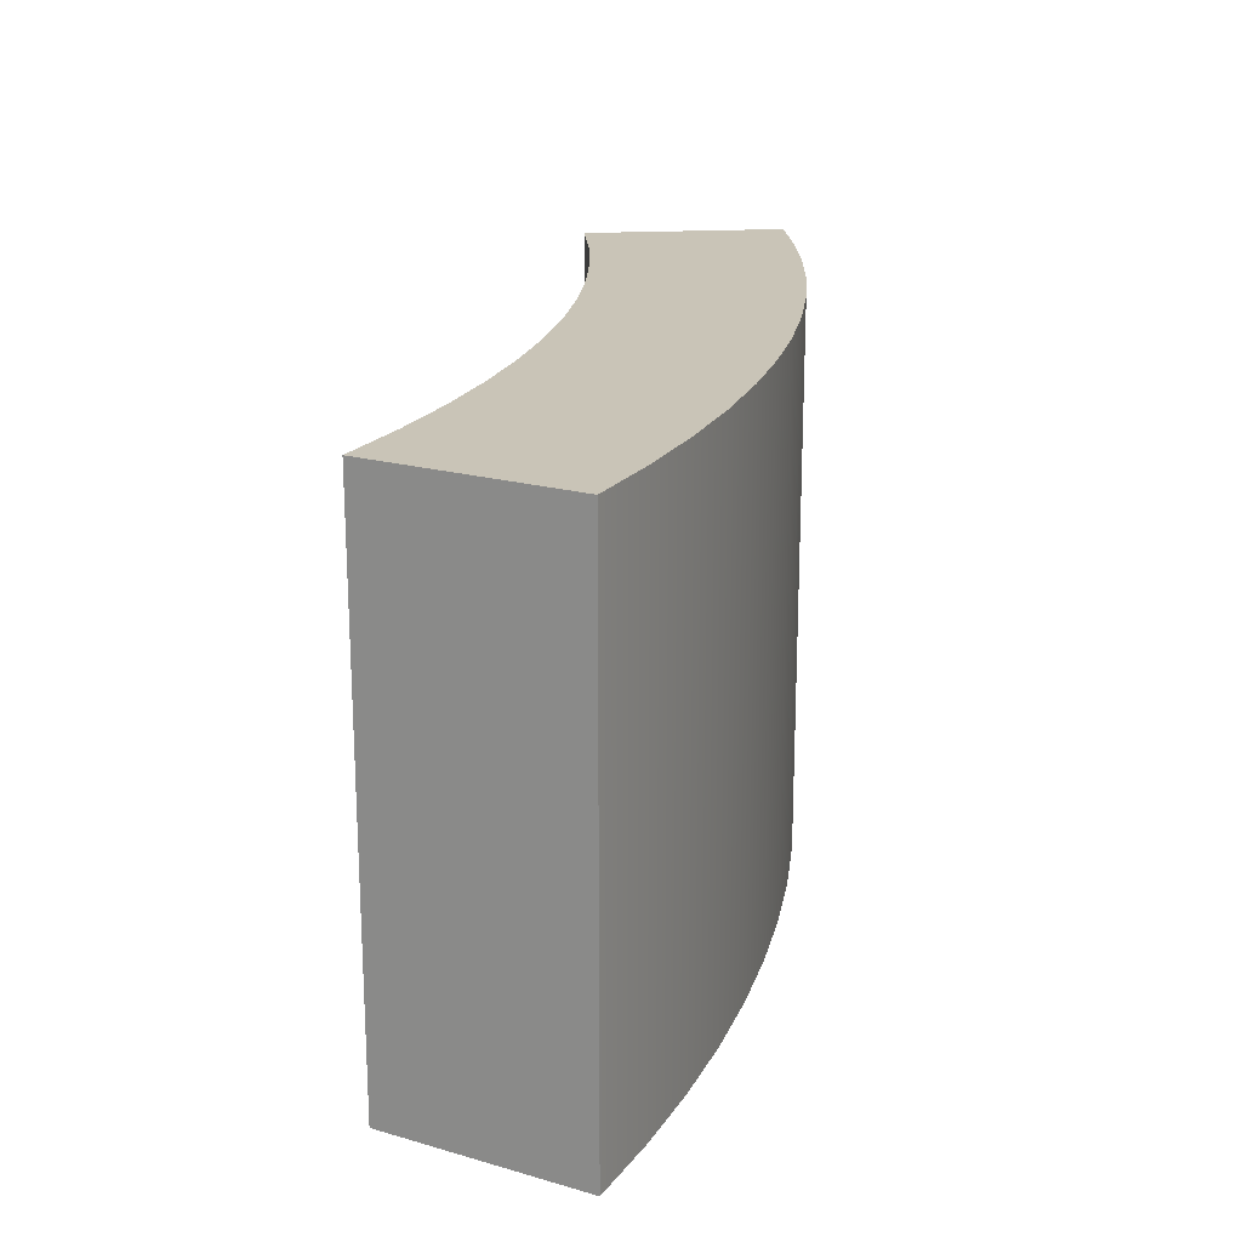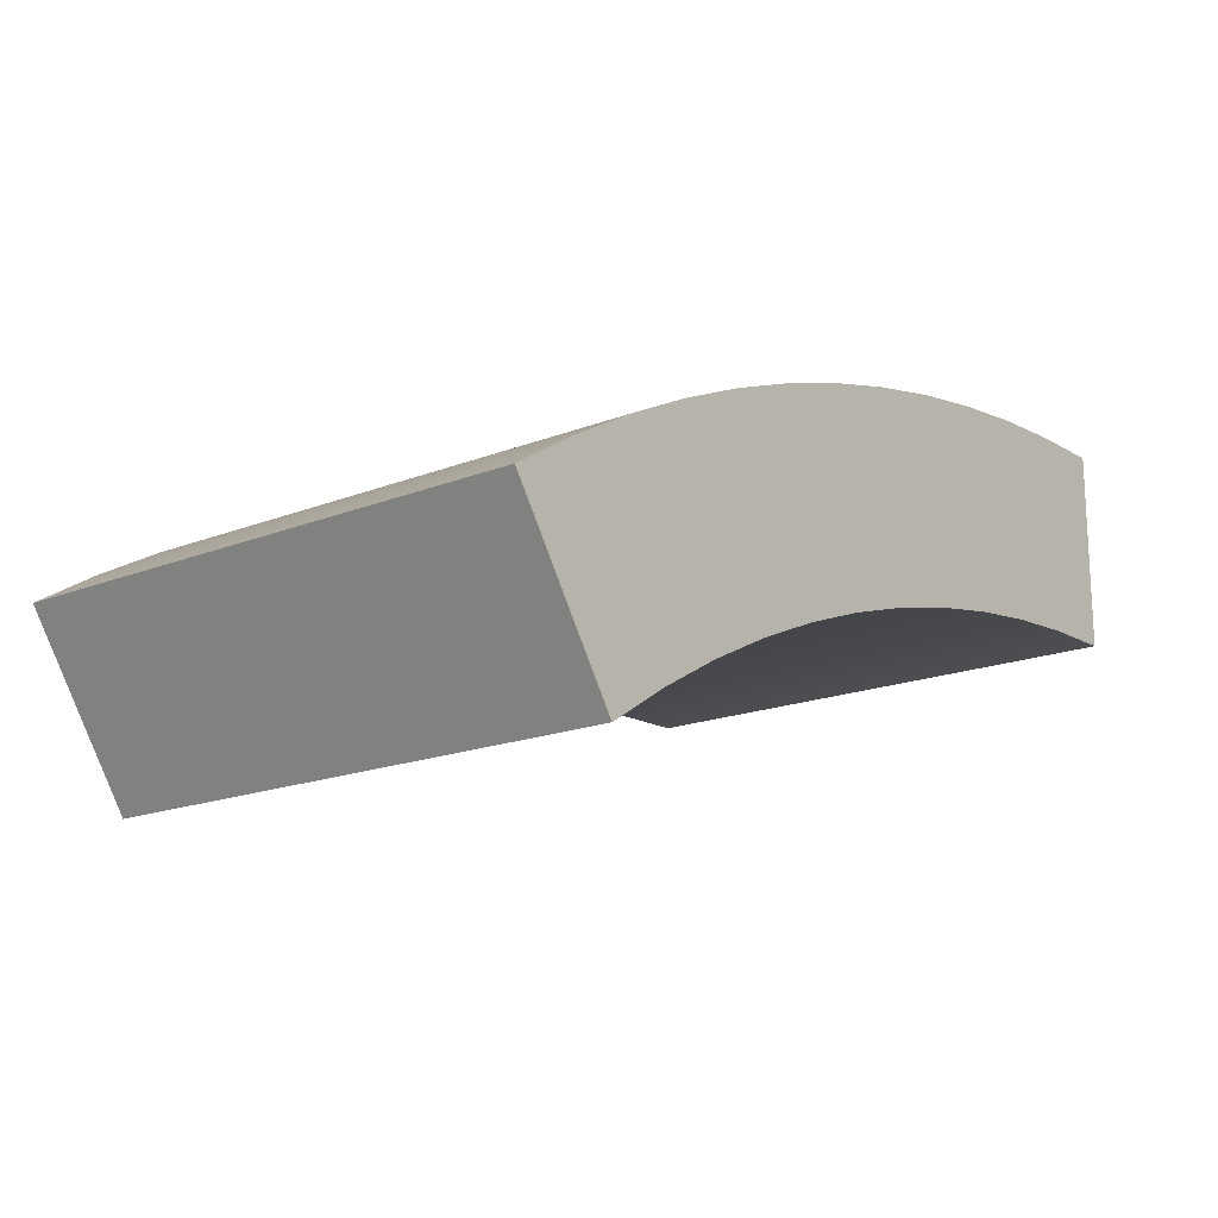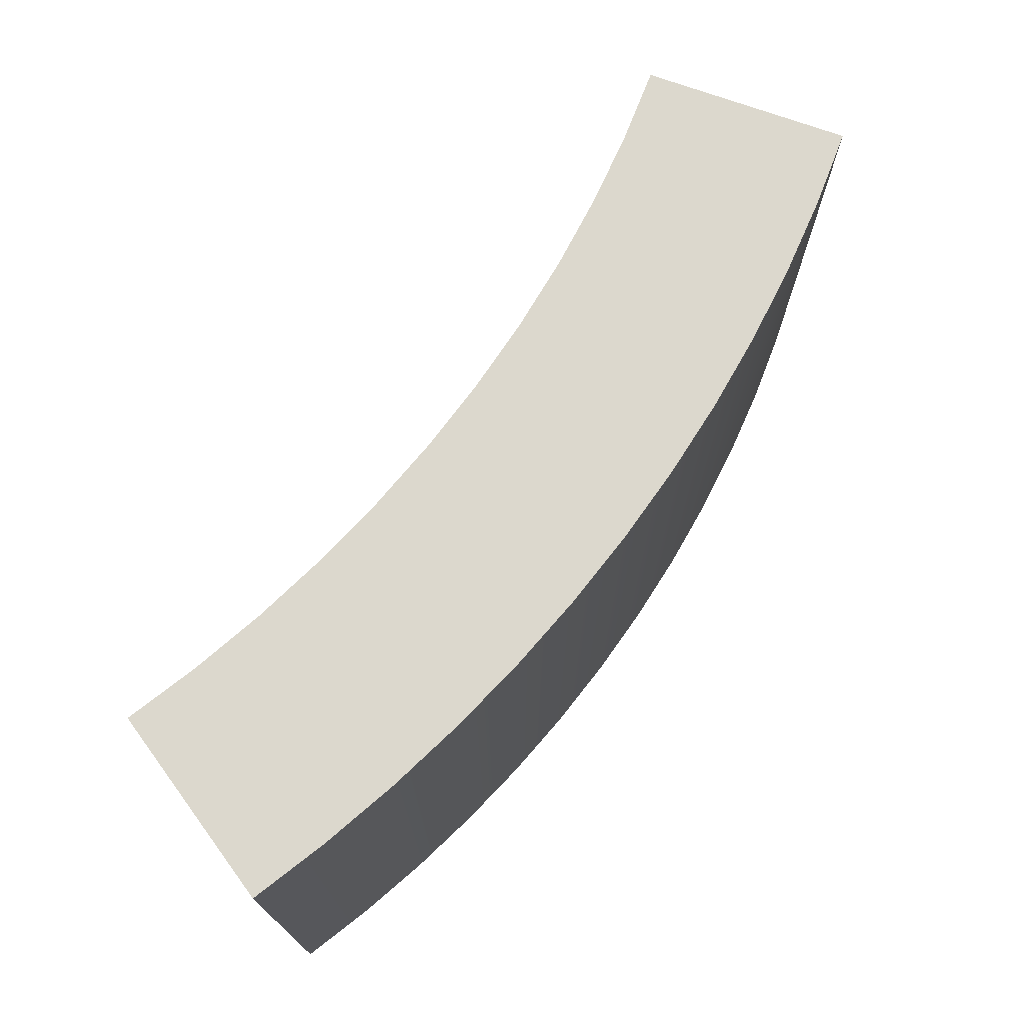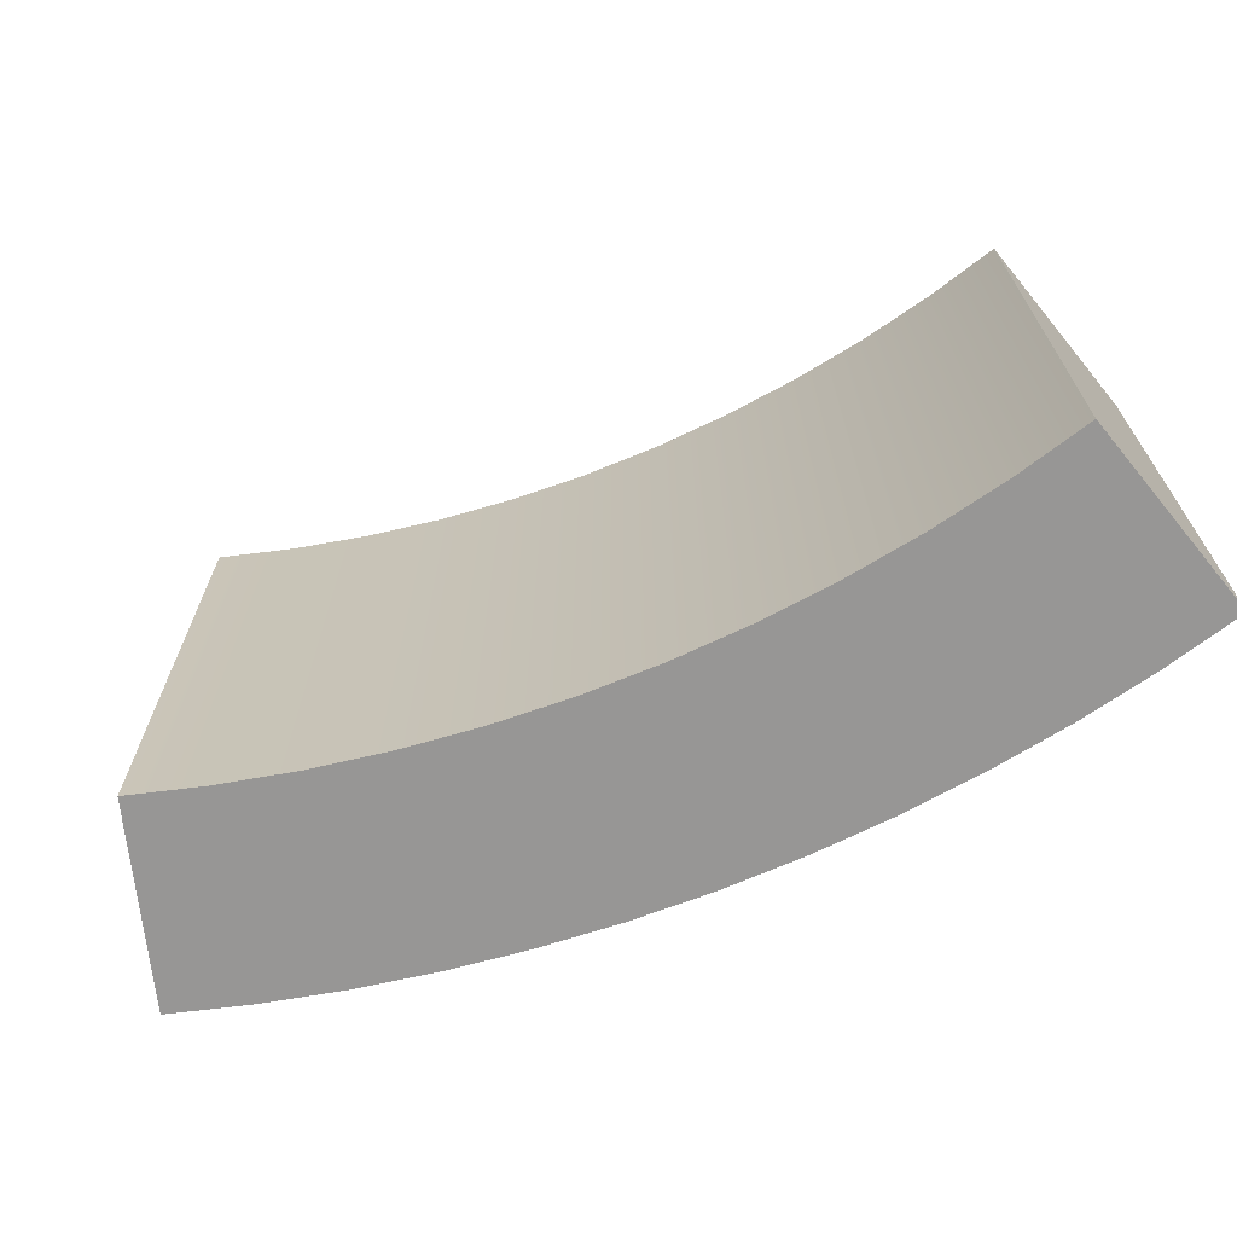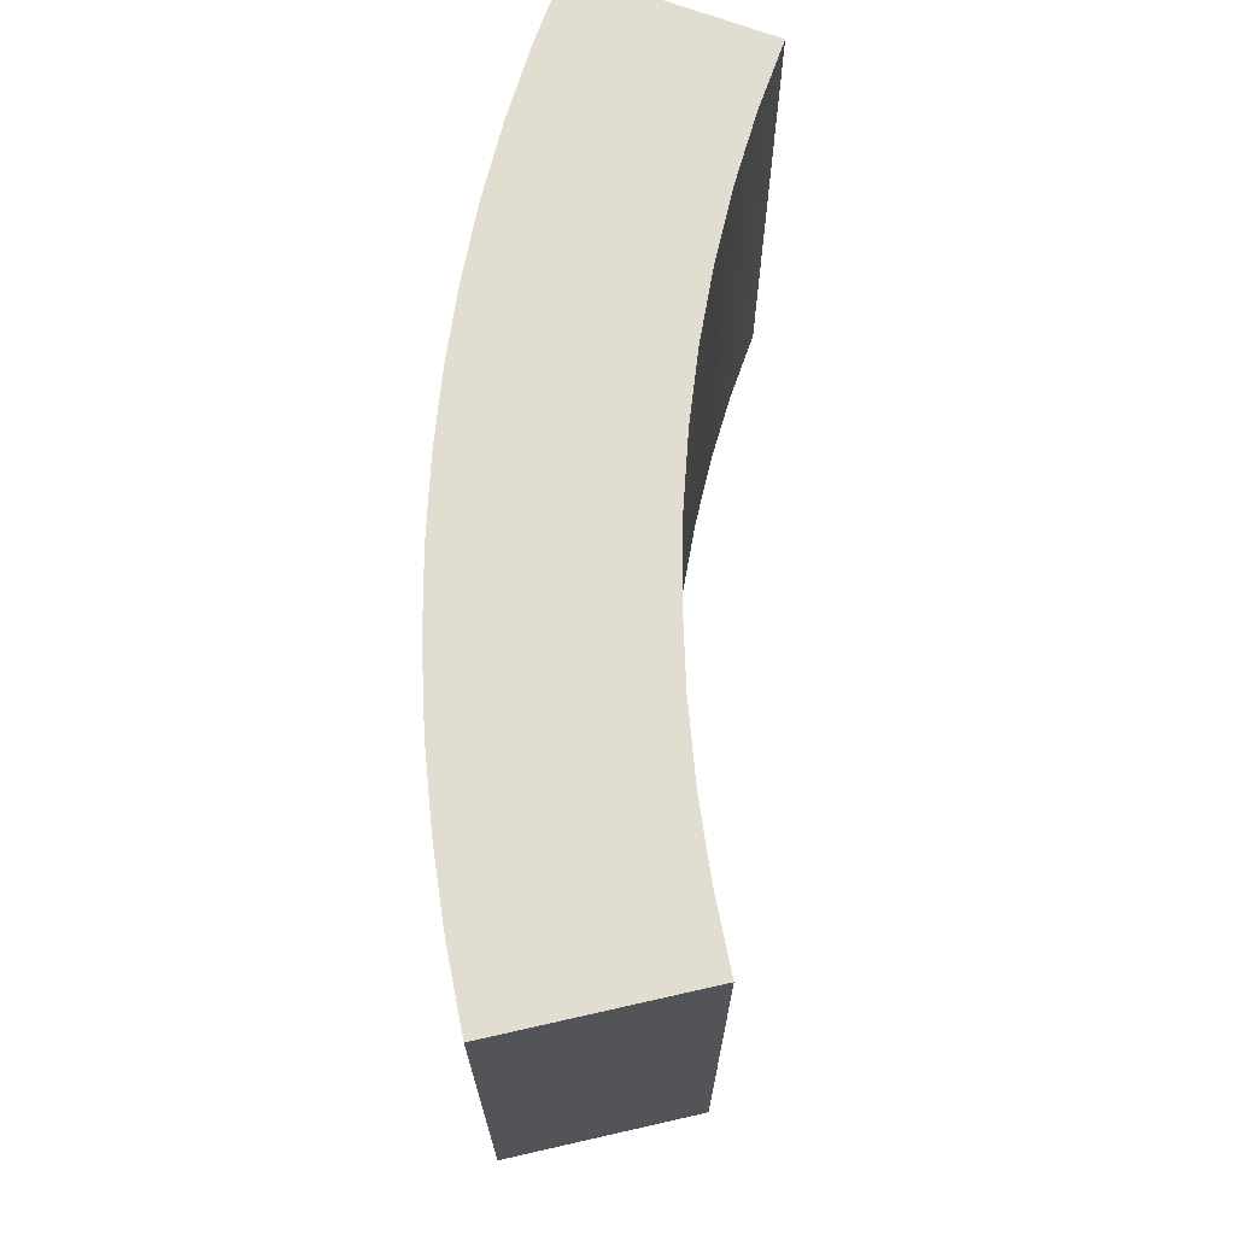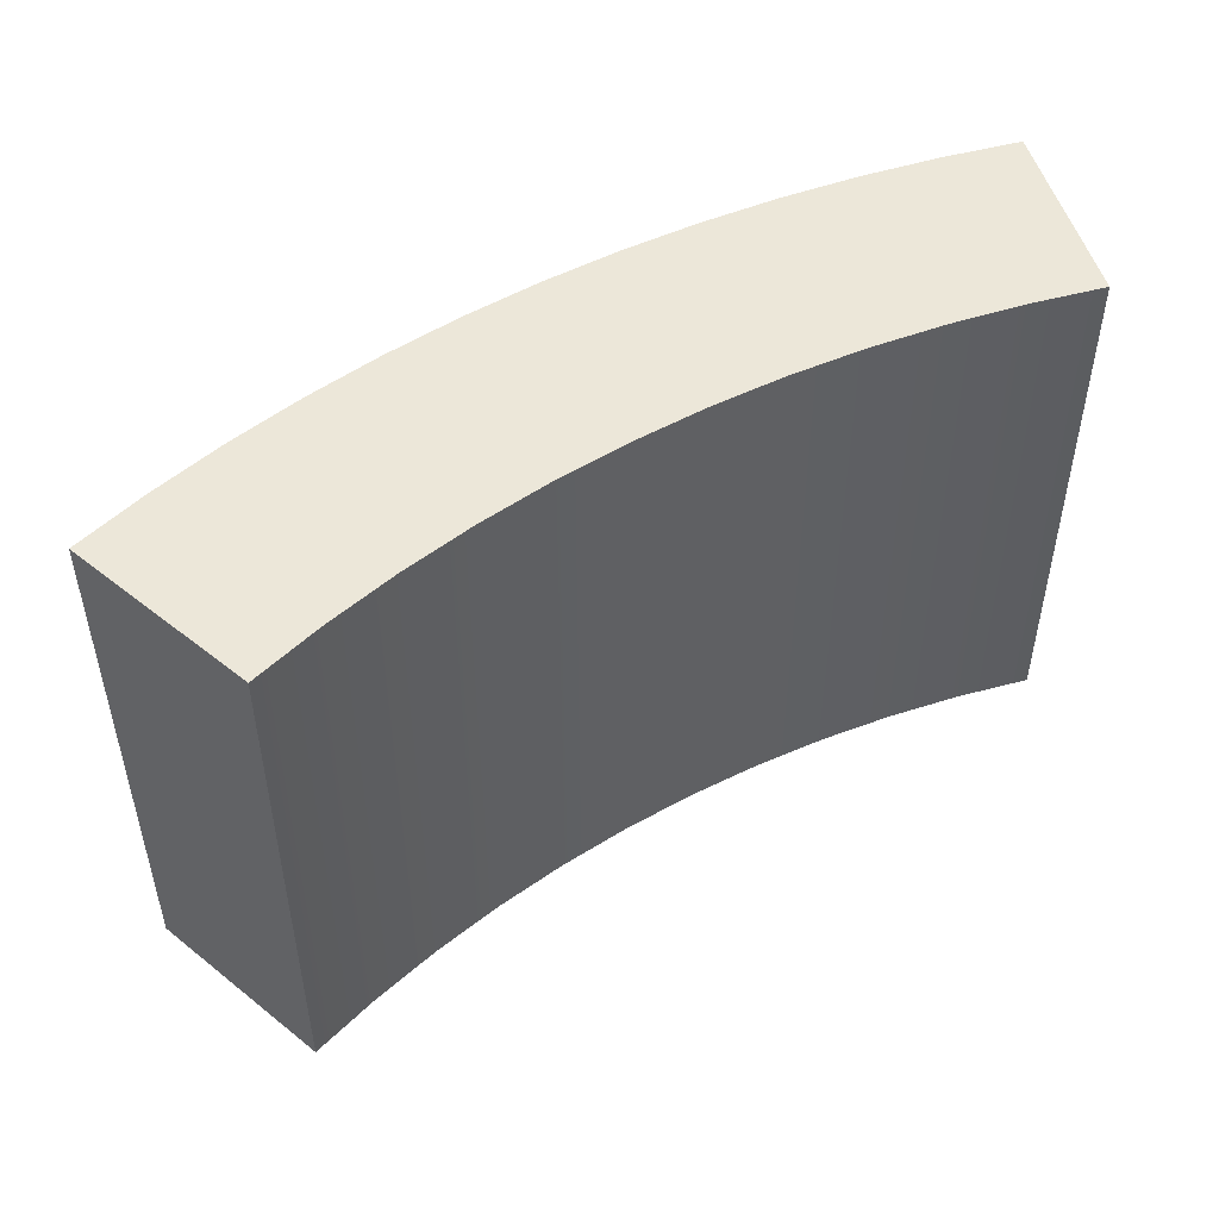
<metadata>
{"format":"obj","ext":"obj","renderer":"f3d","projection":"perspective","resolution":1024,"background":"white","views":[{"elev":19.9,"azim":117.9,"up":"+Z"},{"elev":-17.2,"azim":-51.6,"up":"+Y"},{"elev":72.6,"azim":143.5,"up":"+Z"},{"elev":-67.9,"azim":39.4,"up":"+Z"},{"elev":68.6,"azim":-69.1,"up":"+Z"},{"elev":49.7,"azim":-15.1,"up":"+Z"}]}
</metadata>
<code>
v -6.656 9.985 2
v -5.824 8.737 2
v -5.349 9.035 2
v -4.859 9.308 2
v -4.355 9.554 2
v -3.838 9.773 2
v -3.31 9.965 2
v -2.773 10.13 2
v -2.228 10.26 2
v -1.677 10.37 2
v -1.12 10.44 2
v -0.561 10.49 2
v 0 10.5 2
v 0 12 2
v -0.5878 11.99 2
v -1.174 11.94 2
v -1.758 11.87 2
v -2.337 11.77 2
v -2.911 11.64 2
v -3.477 11.49 2
v -4.036 11.3 2
v -4.584 11.09 2
v -5.122 10.85 2
v -5.648 10.59 2
v -6.159 10.3 2
v -6.656 9.985 -2
v -6.656 9.985 2
v -6.159 10.3 2
v -5.648 10.59 2
v -5.122 10.85 2
v -4.584 11.09 2
v -4.036 11.3 2
v -3.477 11.49 2
v -2.911 11.64 2
v -2.337 11.77 2
v -1.758 11.87 2
v -1.174 11.94 2
v -0.5878 11.99 2
v 0 12 2
v 0 12 -2
v -0.5878 11.99 -2
v -1.174 11.94 -2
v -1.758 11.87 -2
v -2.337 11.77 -2
v -2.911 11.64 -2
v -3.477 11.49 -2
v -4.036 11.3 -2
v -4.584 11.09 -2
v -5.122 10.85 -2
v -5.648 10.59 -2
v -6.159 10.3 -2
v 0 10.5 -2
v 0 10.5 2
v -0.561 10.49 2
v -1.12 10.44 2
v -1.677 10.37 2
v -2.228 10.26 2
v -2.773 10.13 2
v -3.31 9.965 2
v -3.838 9.773 2
v -4.355 9.554 2
v -4.859 9.308 2
v -5.349 9.035 2
v -5.824 8.737 2
v -5.824 8.737 -2
v -5.349 9.035 -2
v -4.859 9.308 -2
v -4.355 9.554 -2
v -3.838 9.773 -2
v -3.31 9.965 -2
v -2.773 10.13 -2
v -2.228 10.26 -2
v -1.677 10.37 -2
v -1.12 10.44 -2
v -0.561 10.49 -2
v -5.824 8.737 -2
v -5.824 8.737 2
v -6.656 9.985 2
v -6.656 9.985 -2
v 0 12 -2
v 0 12 2
v 0 10.5 2
v 0 10.5 -2
v -5.824 8.737 -2
v -6.656 9.985 -2
v -6.159 10.3 -2
v -5.648 10.59 -2
v -5.122 10.85 -2
v -4.584 11.09 -2
v -4.036 11.3 -2
v -3.477 11.49 -2
v -2.911 11.64 -2
v -2.337 11.77 -2
v -1.758 11.87 -2
v -1.174 11.94 -2
v -0.5878 11.99 -2
v 0 12 -2
v 0 10.5 -2
v -0.561 10.49 -2
v -1.12 10.44 -2
v -1.677 10.37 -2
v -2.228 10.26 -2
v -2.773 10.13 -2
v -3.31 9.965 -2
v -3.838 9.773 -2
v -4.355 9.554 -2
v -4.859 9.308 -2
v -5.349 9.035 -2
f 2 3 1
f 1 3 4
f 1 4 25
f 25 4 5
f 25 5 24
f 24 5 6
f 24 6 23
f 23 6 7
f 23 7 22
f 22 7 8
f 22 8 21
f 21 8 9
f 21 9 20
f 20 9 19
f 19 9 10
f 19 10 18
f 18 10 11
f 18 11 17
f 17 11 16
f 16 11 12
f 16 12 15
f 15 12 13
f 15 13 14
f 26 27 51
f 51 27 28
f 51 28 50
f 50 28 29
f 50 29 49
f 49 29 30
f 49 30 48
f 48 30 31
f 48 31 47
f 47 31 32
f 47 32 46
f 46 32 33
f 46 33 45
f 45 33 34
f 45 34 44
f 44 34 35
f 44 35 43
f 43 35 36
f 43 36 42
f 42 36 37
f 42 37 41
f 41 37 38
f 41 38 40
f 40 38 39
f 52 53 75
f 75 53 54
f 75 54 74
f 74 54 55
f 74 55 73
f 73 55 56
f 73 56 72
f 72 56 57
f 72 57 71
f 71 57 58
f 71 58 70
f 70 58 59
f 70 59 69
f 69 59 60
f 69 60 68
f 68 60 61
f 68 61 67
f 67 61 62
f 67 62 66
f 66 62 63
f 66 63 65
f 65 63 64
f 77 78 76
f 76 78 79
f 81 82 80
f 80 82 83
f 84 85 108
f 108 85 107
f 107 85 86
f 107 86 106
f 106 86 87
f 106 87 105
f 105 87 88
f 105 88 104
f 104 88 89
f 104 89 103
f 103 89 90
f 103 90 102
f 102 90 91
f 102 91 92
f 102 92 101
f 101 92 93
f 101 93 100
f 100 93 94
f 100 94 95
f 100 95 99
f 99 95 96
f 99 96 98
f 98 96 97

</code>
